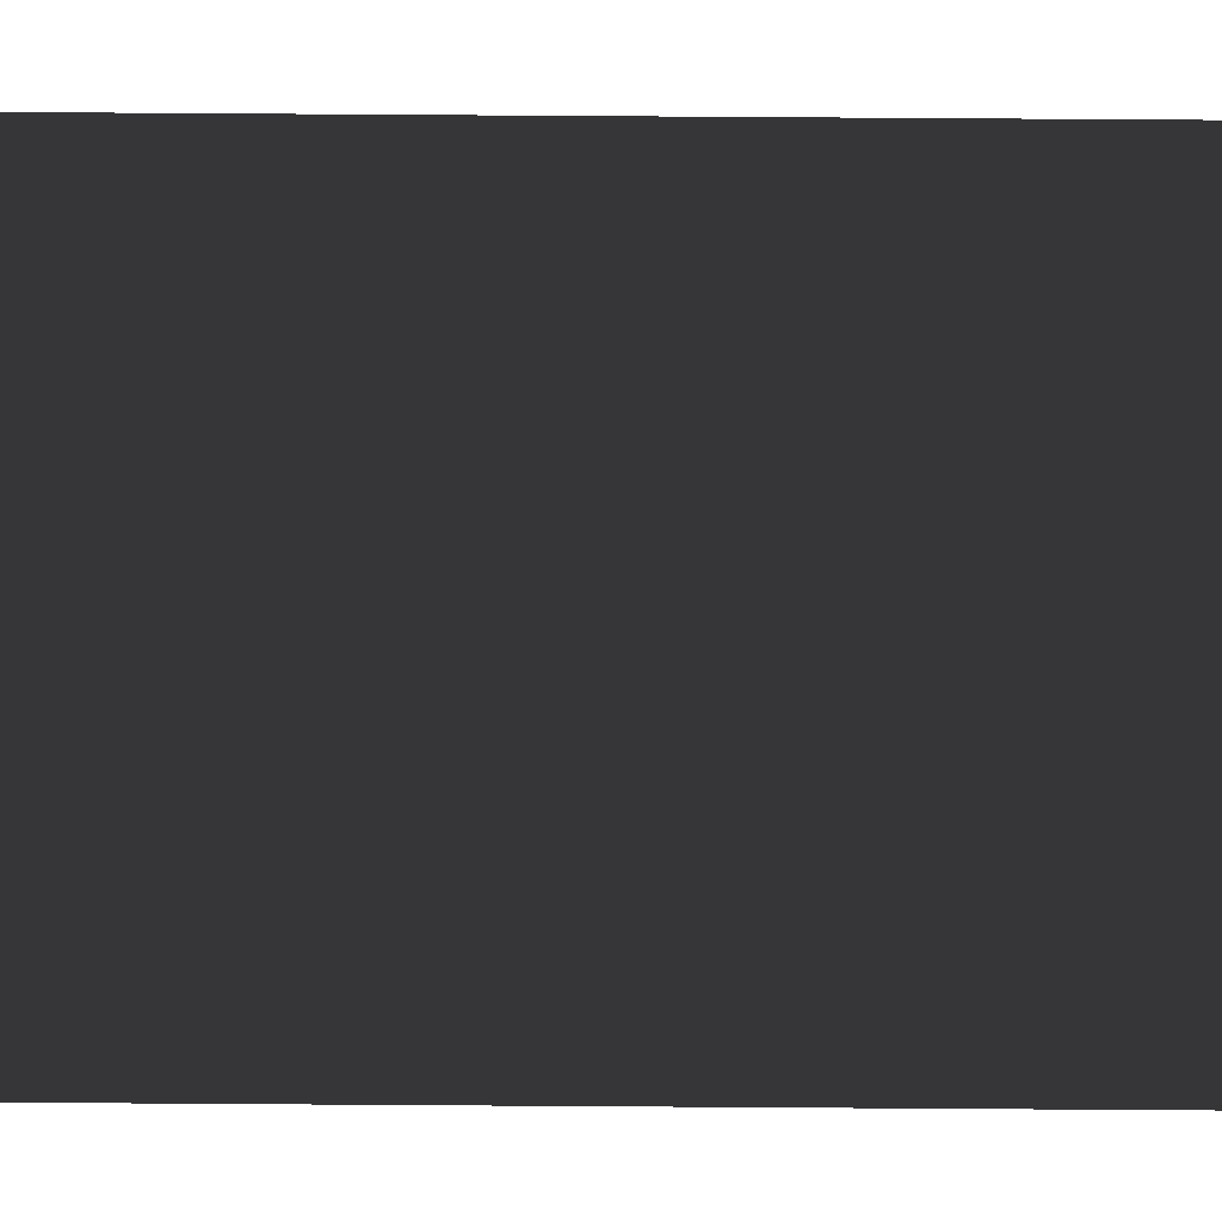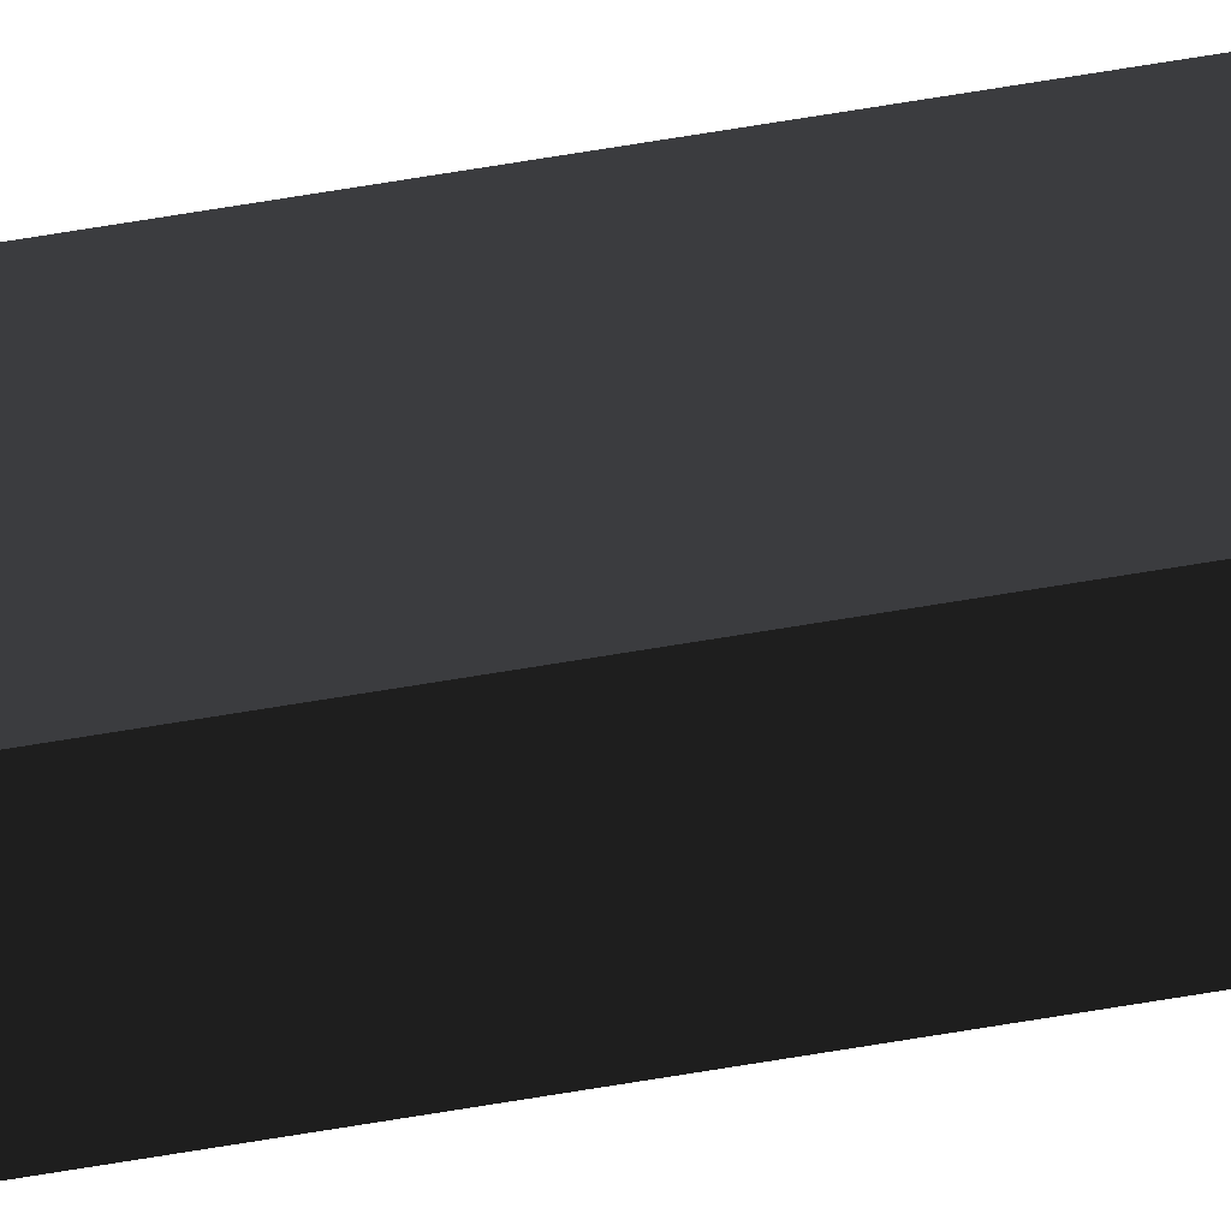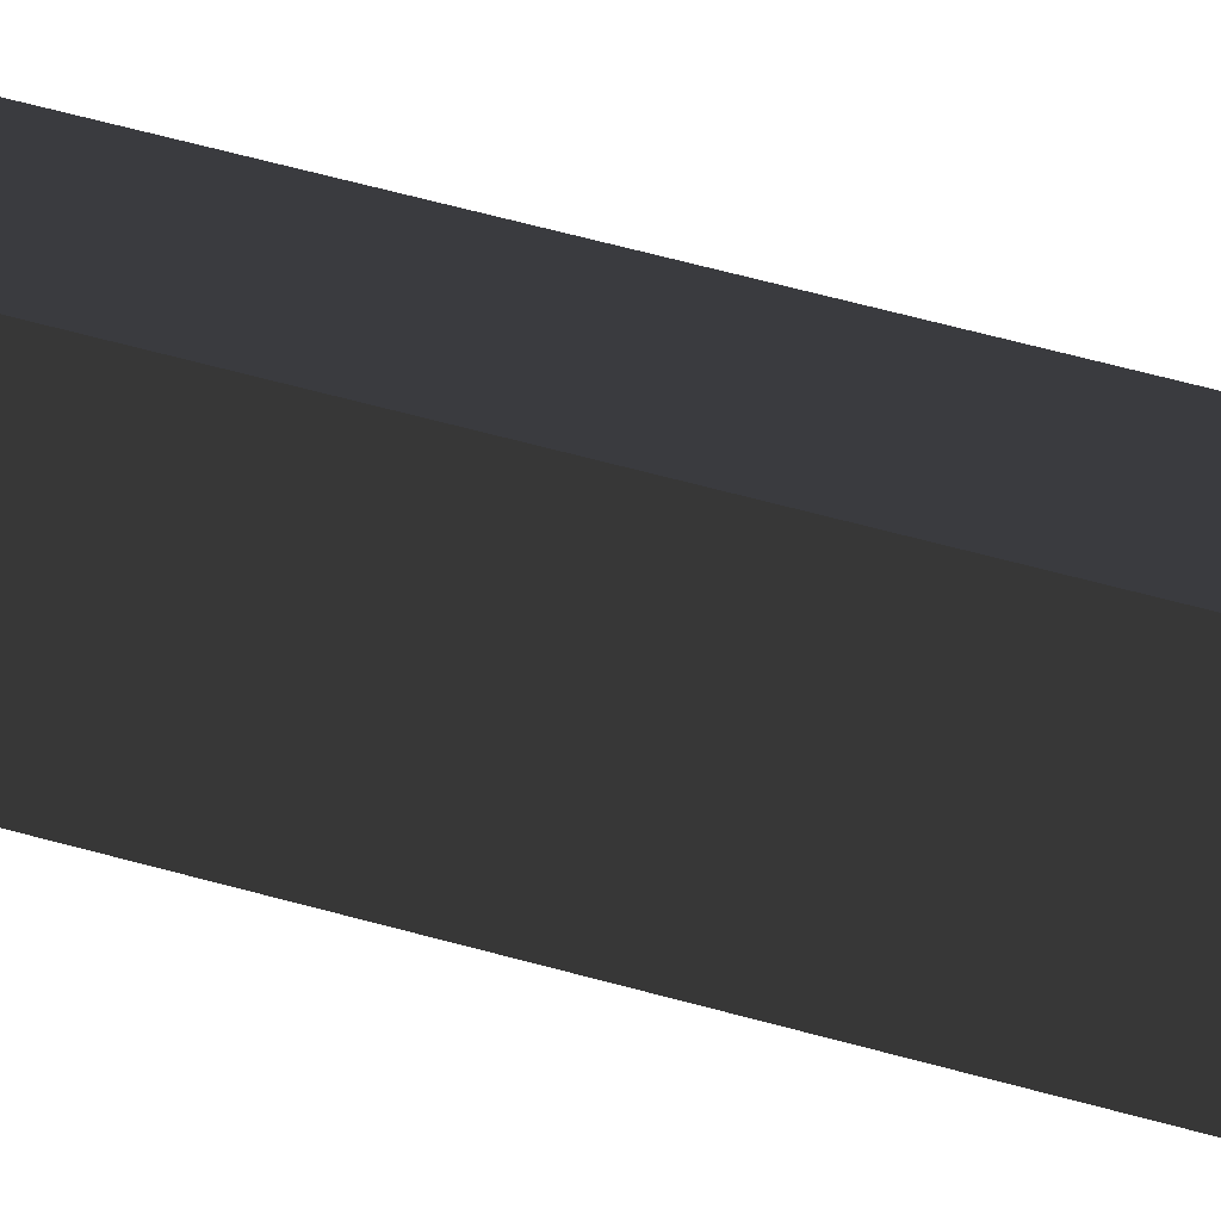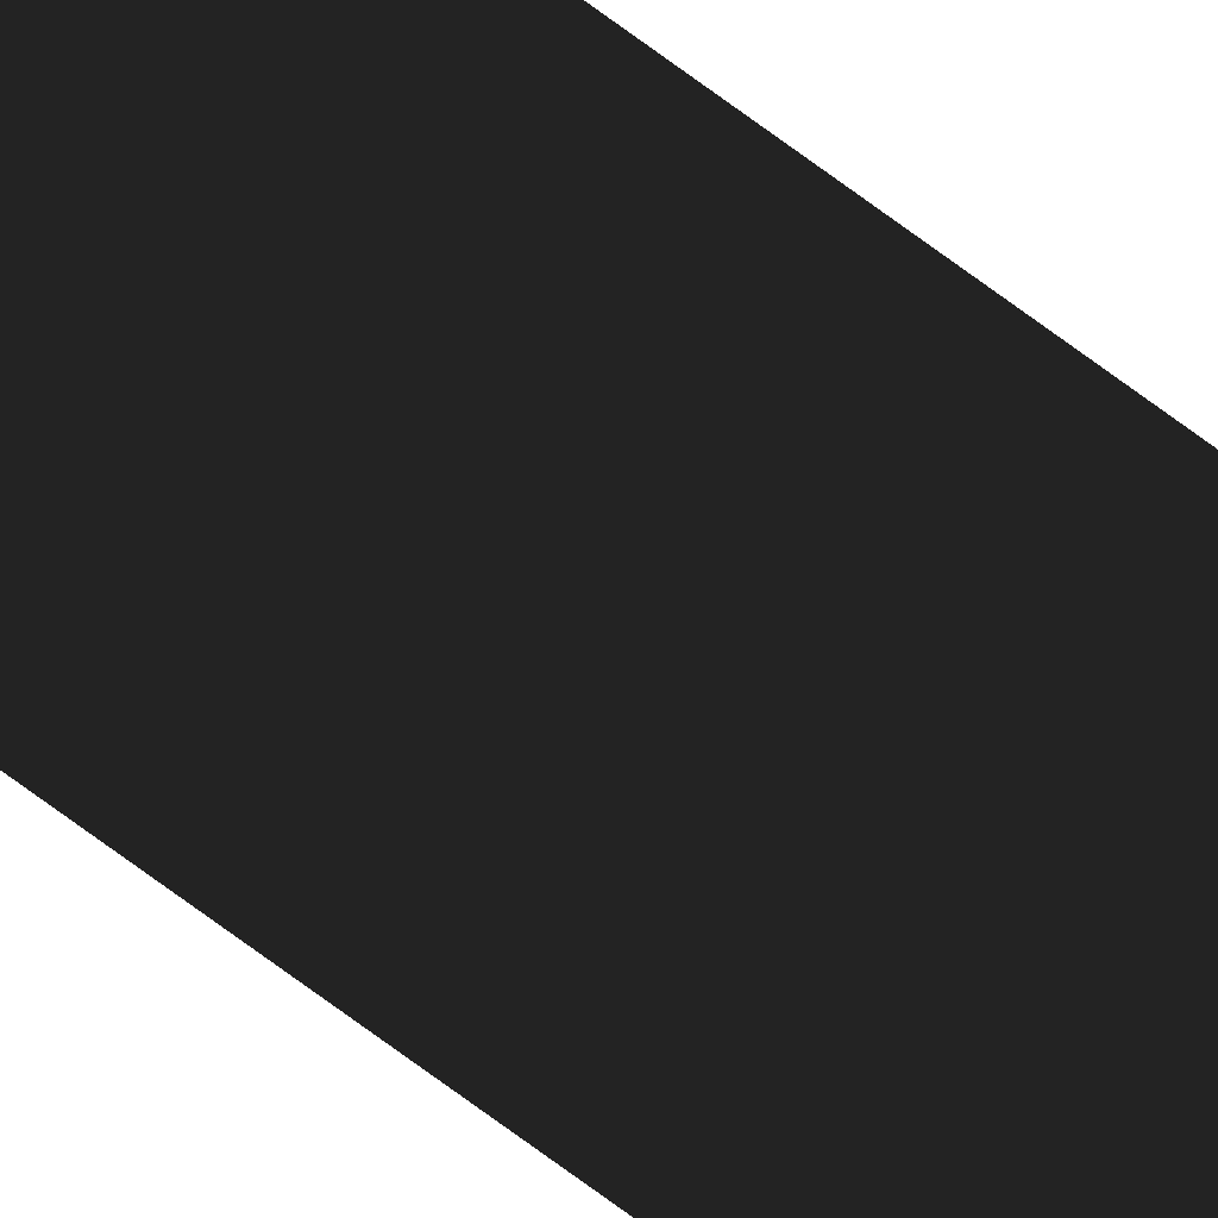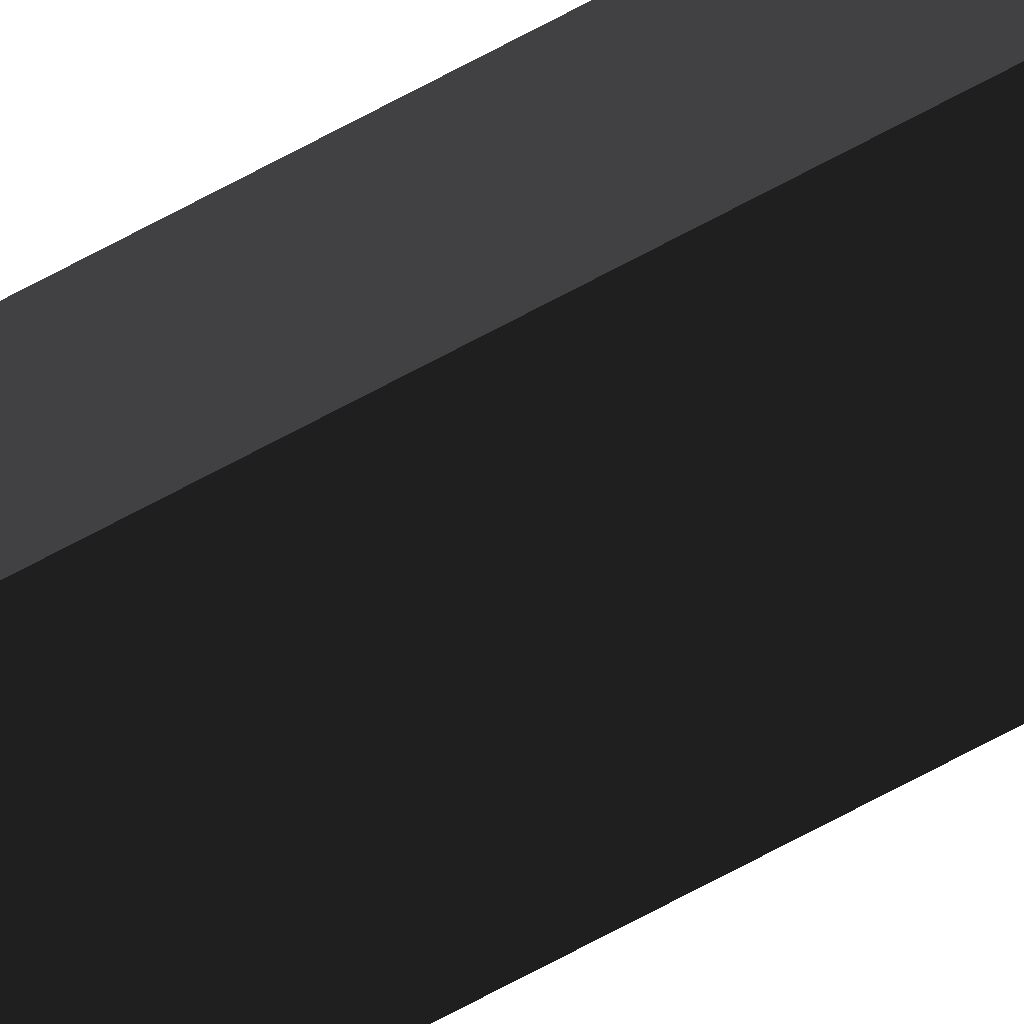
<metadata>
{"format":"obj","ext":"obj","renderer":"f3d","projection":"perspective","resolution":1024,"background":"white","views":[{"elev":49.1,"azim":90.5,"up":"+Z"},{"elev":34.3,"azim":-105.4,"up":"+Z"},{"elev":4.5,"azim":-17.6,"up":"+Z"},{"elev":-71.1,"azim":53.2,"up":"+Z"},{"elev":-49.7,"azim":-56.4,"up":"+Z"}]}
</metadata>
<code>
o instance_585/Parclose_Carré_13/ID2491#ID2491
v 0.5983 0.6129 -0.006171
v 0.5983 -0.6456 -0.006171
v 0.61 0.6129 -0.006171
v 0.61 -0.6456 -0.006171
v 0.5983 -0.6456 -0.006171
v 0.61 0.6129 -0.006171
v 0.61 -0.6456 -0.006171
v 0.5983 0.6129 -0.006171
v 0.5983 -0.6456 -0.01319
v 0.5983 -0.6456 -0.006171
v 0.5983 0.6129 -0.01319
v 0.5983 0.6129 -0.006171
v 0.5983 -0.6456 -0.006171
v 0.5983 0.6129 -0.01319
v 0.5983 0.6129 -0.006171
v 0.5983 -0.6456 -0.01319
v 0.5983 0.6129 -0.01319
v 0.61 0.6129 -0.01319
v 0.5983 -0.6456 -0.01319
v 0.61 -0.6456 -0.01319
v 0.61 0.6129 -0.01319
v 0.5983 -0.6456 -0.01319
v 0.61 -0.6456 -0.01319
v 0.5983 0.6129 -0.01319
f 3 2 1
f 2 3 4
f 7 6 5
f 8 5 6
f 11 10 9
f 10 11 12
f 15 14 13
f 16 13 14
f 19 18 17
f 18 19 20
f 23 22 21
f 24 21 22

</code>
